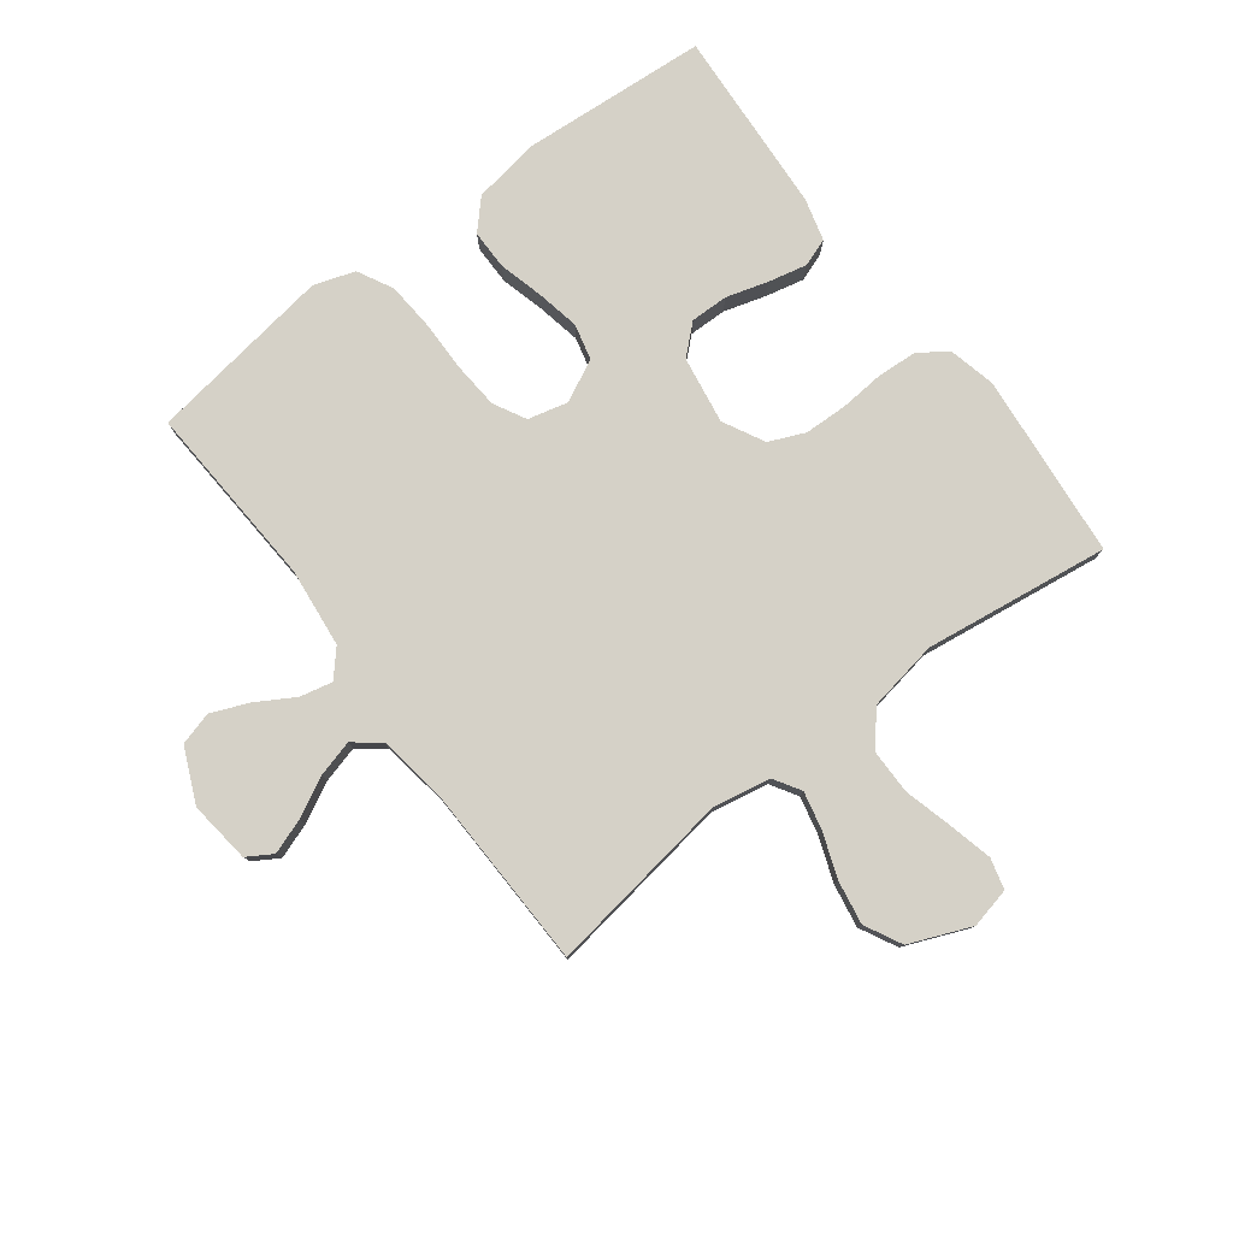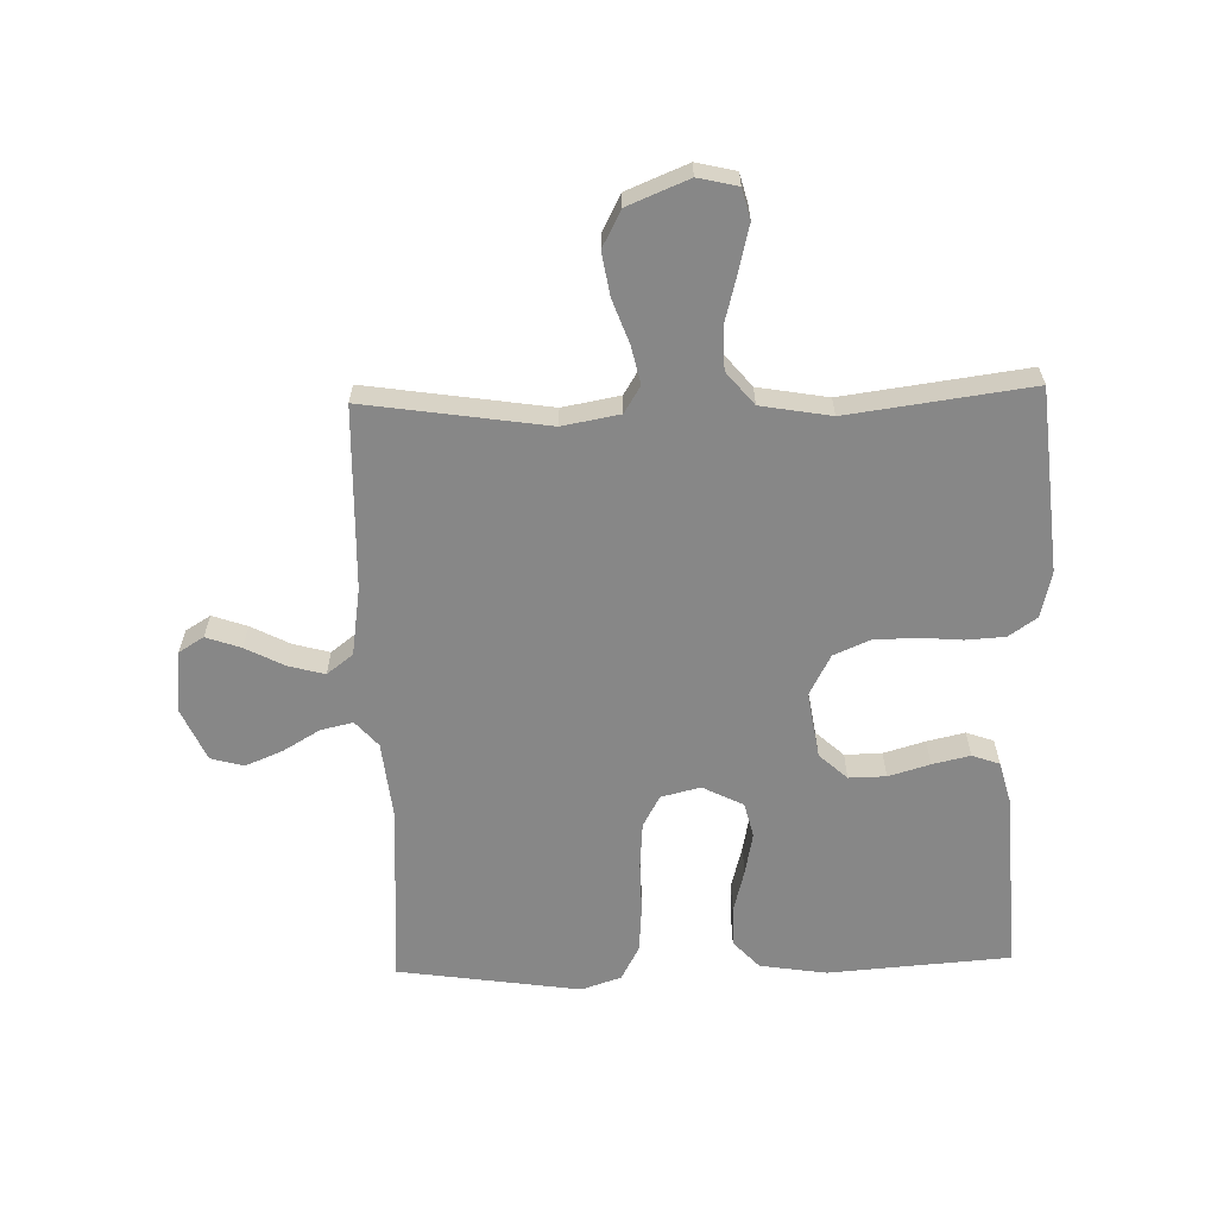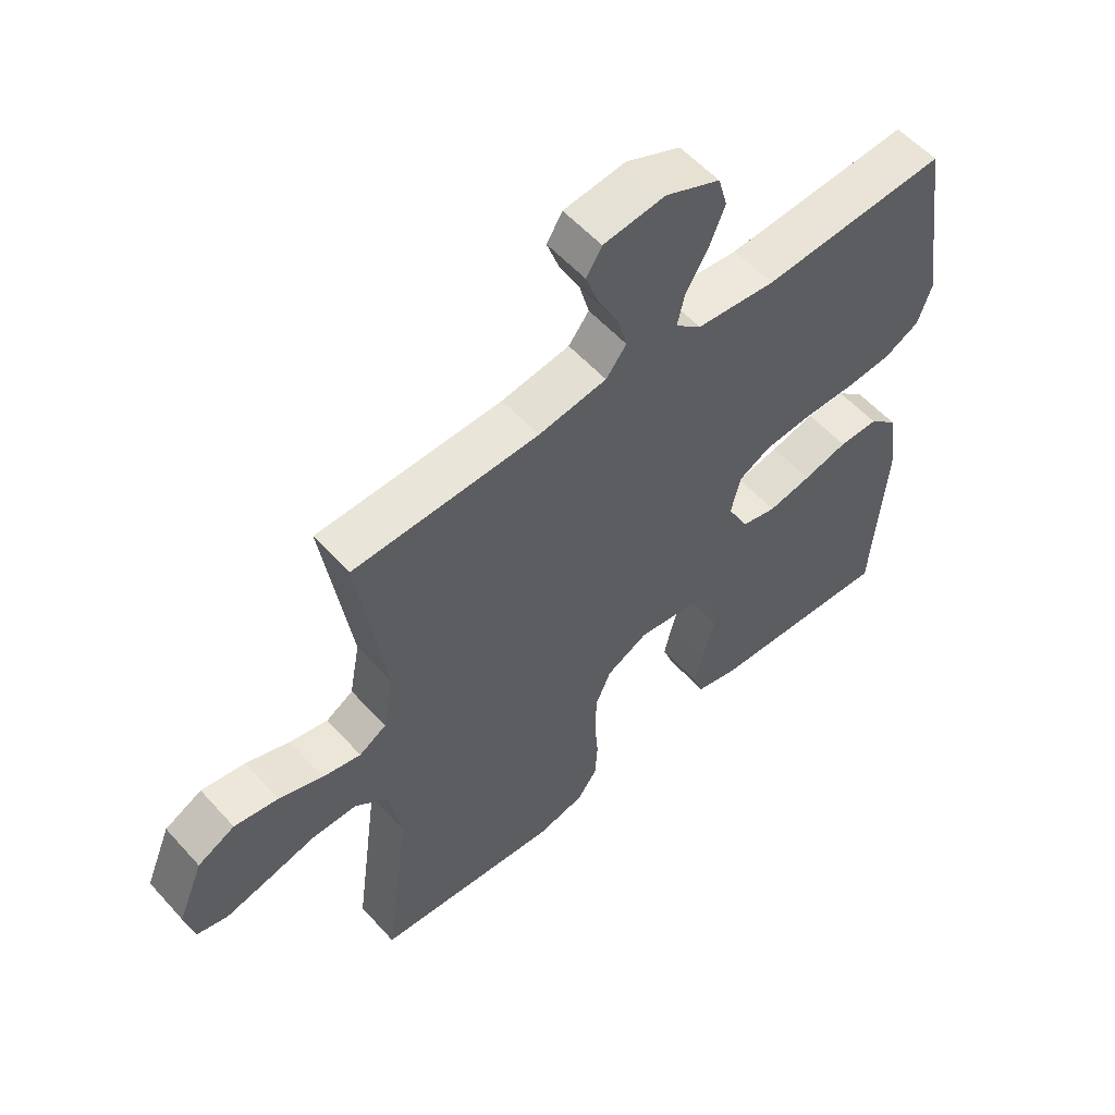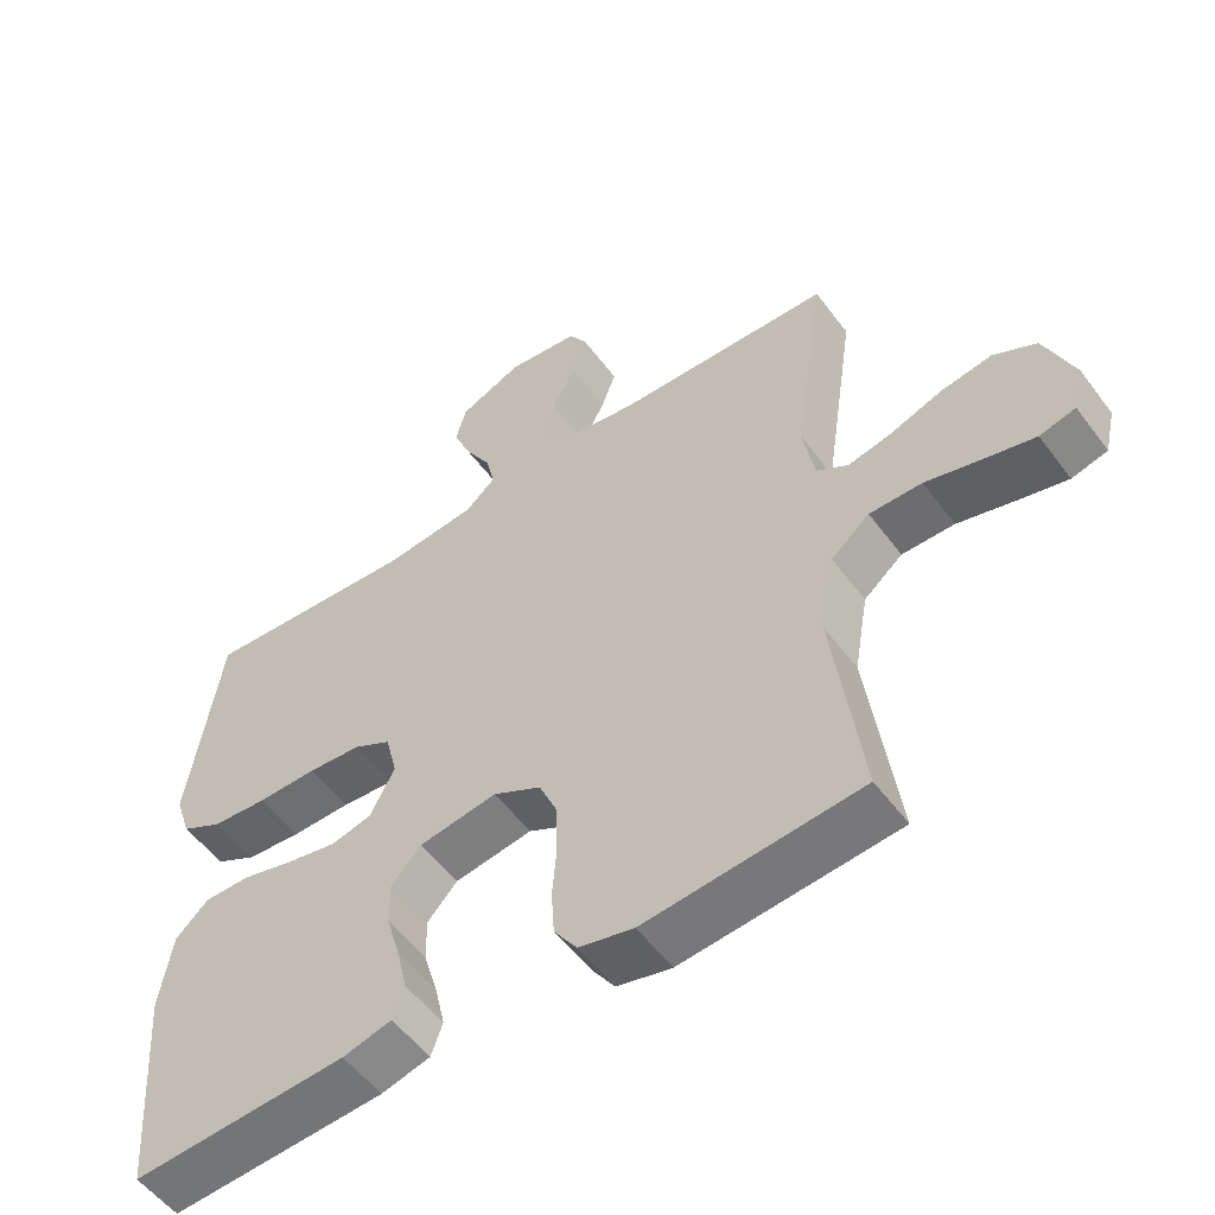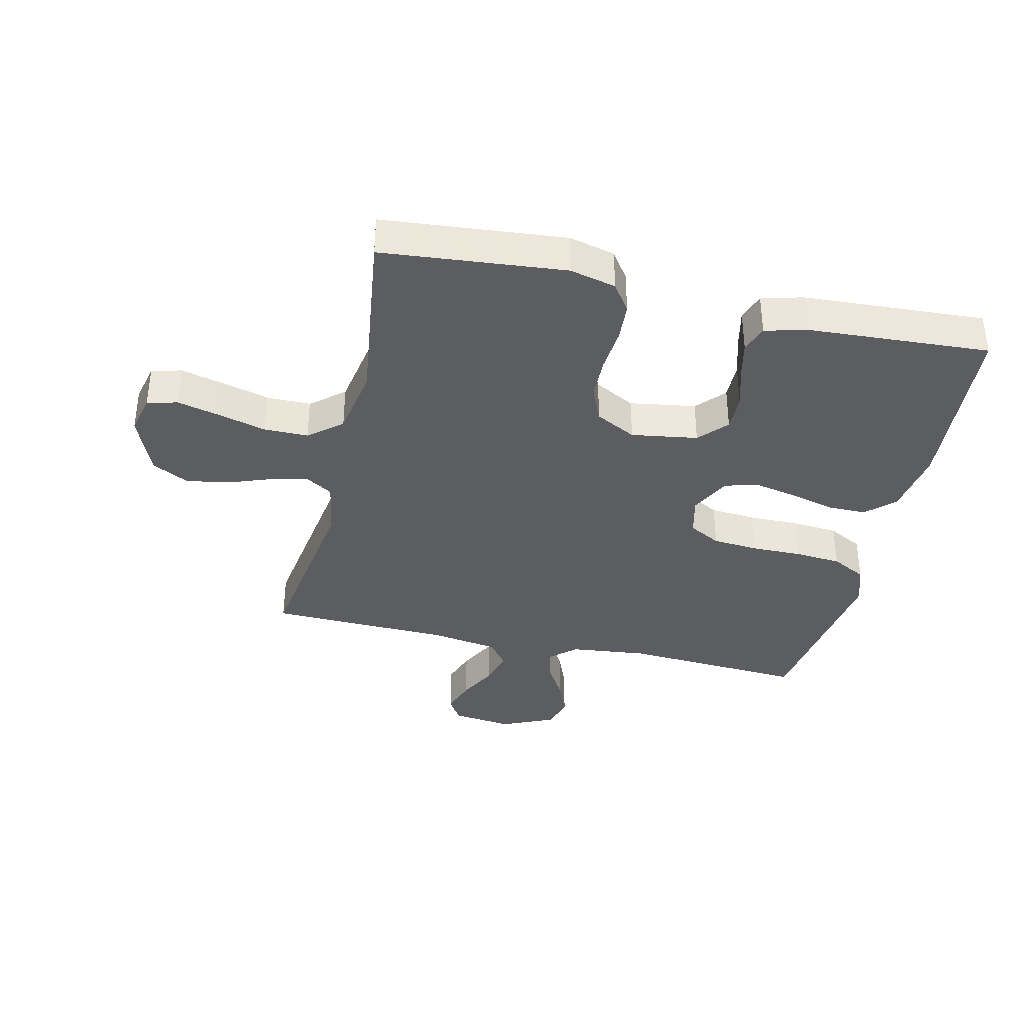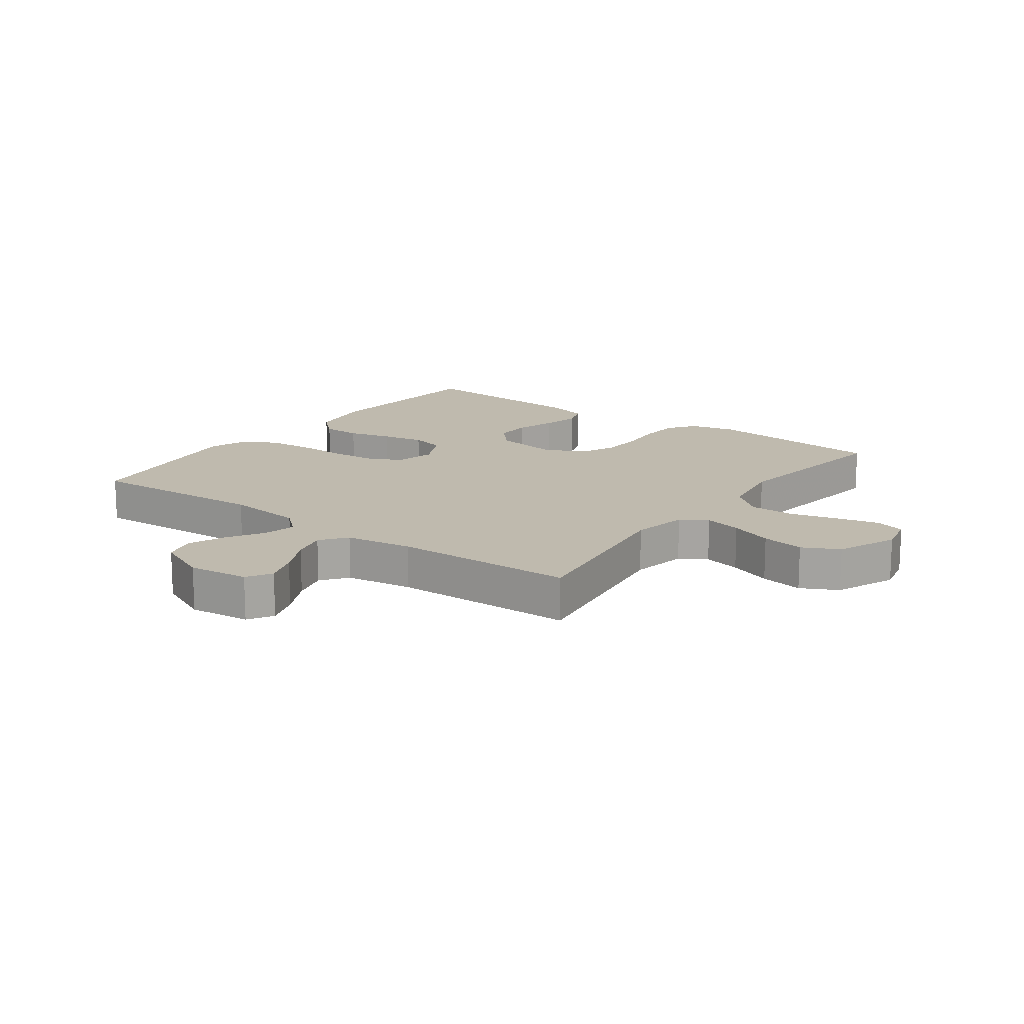
<metadata>
{"format":"obj","ext":"obj","renderer":"f3d","projection":"perspective","resolution":1024,"background":"white","views":[{"elev":79.3,"azim":52.9,"up":"+Y"},{"elev":-62.4,"azim":91.6,"up":"+Y"},{"elev":56.2,"azim":138.7,"up":"+Z"},{"elev":-54.1,"azim":35.9,"up":"+Z"},{"elev":-37.0,"azim":167.0,"up":"+Y"},{"elev":15.6,"azim":36.4,"up":"+Y"}]}
</metadata>
<code>
v -0.5 0.07 -0.5
v -0.522 0.07 -0.2
v -0.505 0.07 -0.091
v -0.459 0.07 -0.048
v -0.395 0.07 -0.048
v -0.323 0.07 -0.067
v -0.253 0.07 -0.081
v -0.196 0.07 -0.067
v -0.162 0.07 0
v -0.178 0.07 0.065
v -0.23 0.07 0.093
v -0.305 0.07 0.099
v -0.388 0.07 0.098
v -0.465 0.07 0.104
v -0.522 0.07 0.134
v -0.544 0.07 0.2
v -0.5 0.07 0.5
v -0.2 0.07 0.482
v -0.072 0.07 0.496
v -0.03 0.07 0.533
v -0.042 0.07 0.586
v -0.078 0.07 0.647
v -0.103 0.07 0.708
v -0.088 0.07 0.762
v 0 0.07 0.801
v 0.1 0.07 0.789
v 0.125 0.07 0.748
v 0.105 0.07 0.691
v 0.072 0.07 0.627
v 0.056 0.07 0.568
v 0.089 0.07 0.525
v 0.2 0.07 0.508
v 0.5 0.07 0.5
v 0.455 0.07 0.2
v 0.472 0.07 0.106
v 0.516 0.07 0.079
v 0.578 0.07 0.093
v 0.649 0.07 0.119
v 0.72 0.07 0.131
v 0.78 0.07 0.1
v 0.821 0.07 0
v 0.806 0.07 -0.065
v 0.756 0.07 -0.078
v 0.686 0.07 -0.061
v 0.607 0.07 -0.04
v 0.534 0.07 -0.04
v 0.48 0.07 -0.085
v 0.46 0.07 -0.2
v 0.5 0.07 -0.5
v 0.2 0.07 -0.528
v 0.124 0.07 -0.51
v 0.092 0.07 -0.464
v 0.088 0.07 -0.4
v 0.094 0.07 -0.328
v 0.092 0.07 -0.258
v 0.067 0.07 -0.2
v 0 0.07 -0.165
v -0.109 0.07 -0.182
v -0.151 0.07 -0.228
v -0.15 0.07 -0.289
v -0.13 0.07 -0.357
v -0.116 0.07 -0.419
v -0.132 0.07 -0.464
v -0.2 0.07 -0.482
v -0.5 0 -0.5
v -0.522 0 -0.2
v -0.505 0 -0.091
v -0.459 0 -0.048
v -0.395 0 -0.048
v -0.323 0 -0.067
v -0.253 0 -0.081
v -0.196 0 -0.067
v -0.162 0 0
v -0.178 0 0.065
v -0.23 0 0.093
v -0.305 0 0.099
v -0.388 0 0.098
v -0.465 0 0.104
v -0.522 0 0.134
v -0.544 0 0.2
v -0.5 0 0.5
v -0.2 0 0.482
v -0.072 0 0.496
v -0.03 0 0.533
v -0.042 0 0.586
v -0.078 0 0.647
v -0.103 0 0.708
v -0.088 0 0.762
v 0 0 0.801
v 0.1 0 0.789
v 0.125 0 0.748
v 0.105 0 0.691
v 0.072 0 0.627
v 0.056 0 0.568
v 0.089 0 0.525
v 0.2 0 0.508
v 0.5 0 0.5
v 0.455 0 0.2
v 0.472 0 0.106
v 0.516 0 0.079
v 0.578 0 0.093
v 0.649 0 0.119
v 0.72 0 0.131
v 0.78 0 0.1
v 0.821 0 0
v 0.806 0 -0.065
v 0.756 0 -0.078
v 0.686 0 -0.061
v 0.607 0 -0.04
v 0.534 0 -0.04
v 0.48 0 -0.085
v 0.46 0 -0.2
v 0.5 0 -0.5
v 0.2 0 -0.528
v 0.124 0 -0.51
v 0.092 0 -0.464
v 0.088 0 -0.4
v 0.094 0 -0.328
v 0.092 0 -0.258
v 0.067 0 -0.2
v 0 0 -0.165
v -0.109 0 -0.182
v -0.151 0 -0.228
v -0.15 0 -0.289
v -0.13 0 -0.357
v -0.116 0 -0.419
v -0.132 0 -0.464
v -0.2 0 -0.482
f 4 5 6
f 3 4 6
f 2 3 6
f 1 2 6
f 64 1 6
f 63 64 6
f 62 63 6
f 61 62 6
f 60 61 6
f 59 60 6 7
f 58 59 7 8
f 57 58 8 9
f 56 57 9 10
f 52 53 54
f 51 52 54
f 50 51 54
f 49 50 54
f 48 49 54
f 47 48 54 55
f 46 47 55 56
f 43 44 45
f 42 43 45
f 41 42 45
f 40 41 45
f 39 40 45
f 38 39 45
f 37 38 45
f 36 37 45 46
f 46 56 10
f 36 46 10
f 35 36 10
f 32 33 34
f 35 10 11
f 34 35 11
f 32 34 11
f 31 32 11
f 27 28 29
f 26 27 29
f 25 26 29
f 24 25 29
f 23 24 29
f 22 23 29
f 21 22 29
f 20 21 29 30
f 31 11 12
f 30 31 12
f 20 30 12
f 19 20 12
f 16 17 18
f 16 18 19
f 15 16 19
f 14 15 19
f 13 14 19
f 12 13 19
f 70 69 68
f 70 68 67
f 70 67 66
f 70 66 65
f 70 65 128
f 70 128 127
f 70 127 126
f 70 126 125
f 70 125 124
f 71 70 124 123
f 72 71 123 122
f 73 72 122 121
f 74 73 121 120
f 118 117 116
f 118 116 115
f 118 115 114
f 118 114 113
f 118 113 112
f 119 118 112 111
f 120 119 111 110
f 109 108 107
f 109 107 106
f 109 106 105
f 109 105 104
f 109 104 103
f 109 103 102
f 109 102 101
f 110 109 101 100
f 74 120 110
f 74 110 100
f 74 100 99
f 98 97 96
f 75 74 99
f 75 99 98
f 75 98 96
f 75 96 95
f 93 92 91
f 93 91 90
f 93 90 89
f 93 89 88
f 93 88 87
f 93 87 86
f 93 86 85
f 94 93 85 84
f 76 75 95
f 76 95 94
f 76 94 84
f 76 84 83
f 82 81 80
f 83 82 80
f 83 80 79
f 83 79 78
f 83 78 77
f 83 77 76
f 1 65 66 2
f 2 66 67 3
f 3 67 68 4
f 4 68 69 5
f 5 69 70 6
f 6 70 71 7
f 7 71 72 8
f 8 72 73 9
f 9 73 74 10
f 10 74 75 11
f 11 75 76 12
f 12 76 77 13
f 13 77 78 14
f 14 78 79 15
f 15 79 80 16
f 16 80 81 17
f 17 81 82 18
f 18 82 83 19
f 19 83 84 20
f 20 84 85 21
f 21 85 86 22
f 22 86 87 23
f 23 87 88 24
f 24 88 89 25
f 25 89 90 26
f 26 90 91 27
f 27 91 92 28
f 28 92 93 29
f 29 93 94 30
f 30 94 95 31
f 31 95 96 32
f 32 96 97 33
f 33 97 98 34
f 34 98 99 35
f 35 99 100 36
f 36 100 101 37
f 37 101 102 38
f 38 102 103 39
f 39 103 104 40
f 40 104 105 41
f 41 105 106 42
f 42 106 107 43
f 43 107 108 44
f 44 108 109 45
f 45 109 110 46
f 46 110 111 47
f 47 111 112 48
f 48 112 113 49
f 49 113 114 50
f 50 114 115 51
f 51 115 116 52
f 52 116 117 53
f 53 117 118 54
f 54 118 119 55
f 55 119 120 56
f 56 120 121 57
f 57 121 122 58
f 58 122 123 59
f 59 123 124 60
f 60 124 125 61
f 61 125 126 62
f 62 126 127 63
f 63 127 128 64
f 64 128 65 1

</code>
